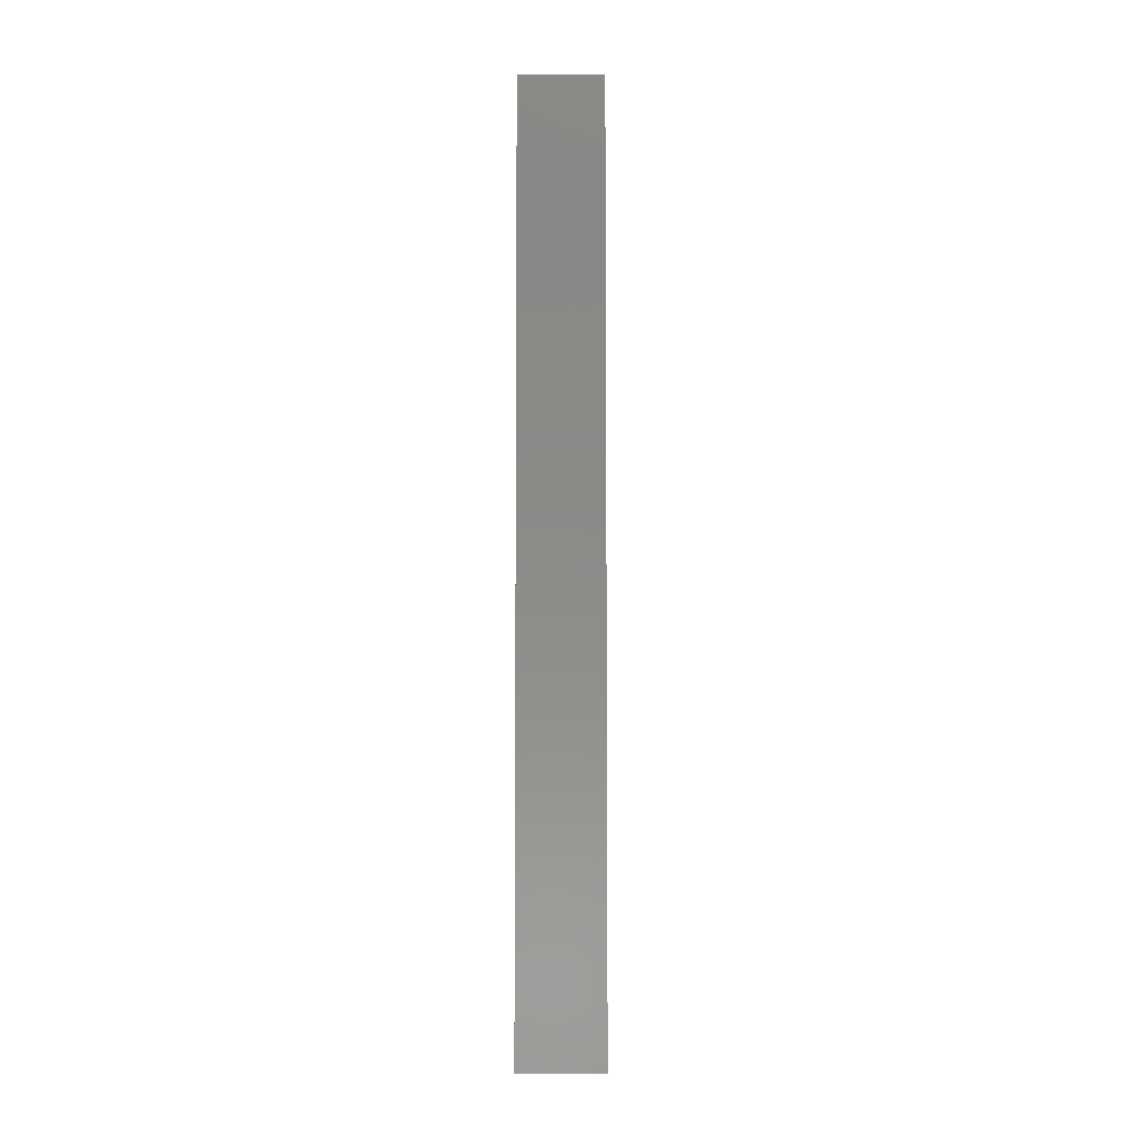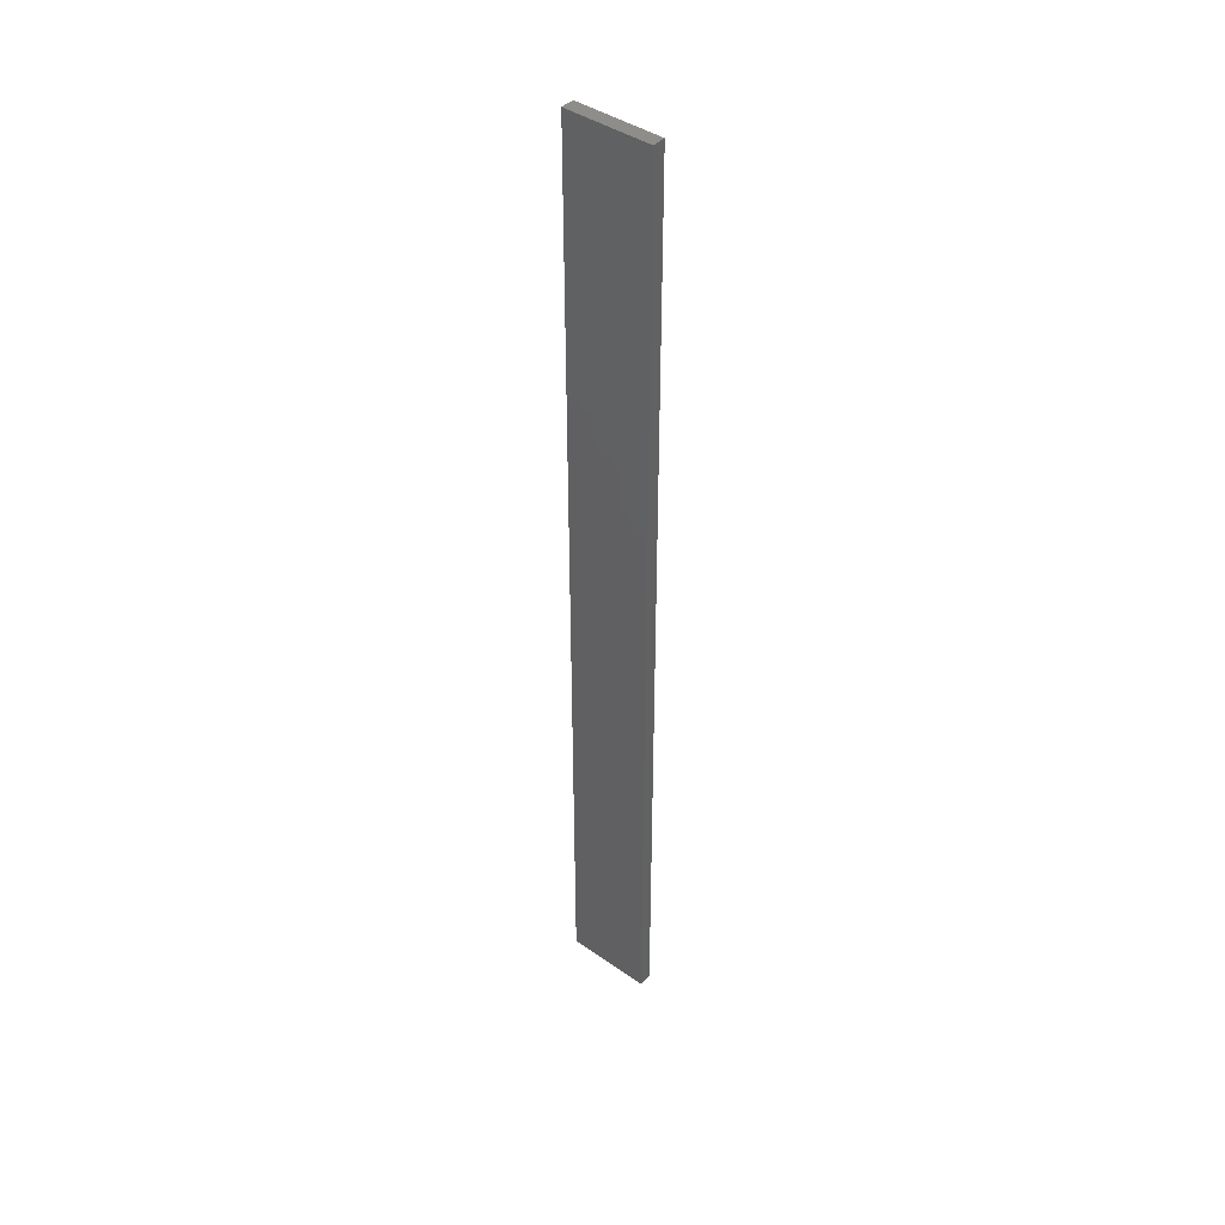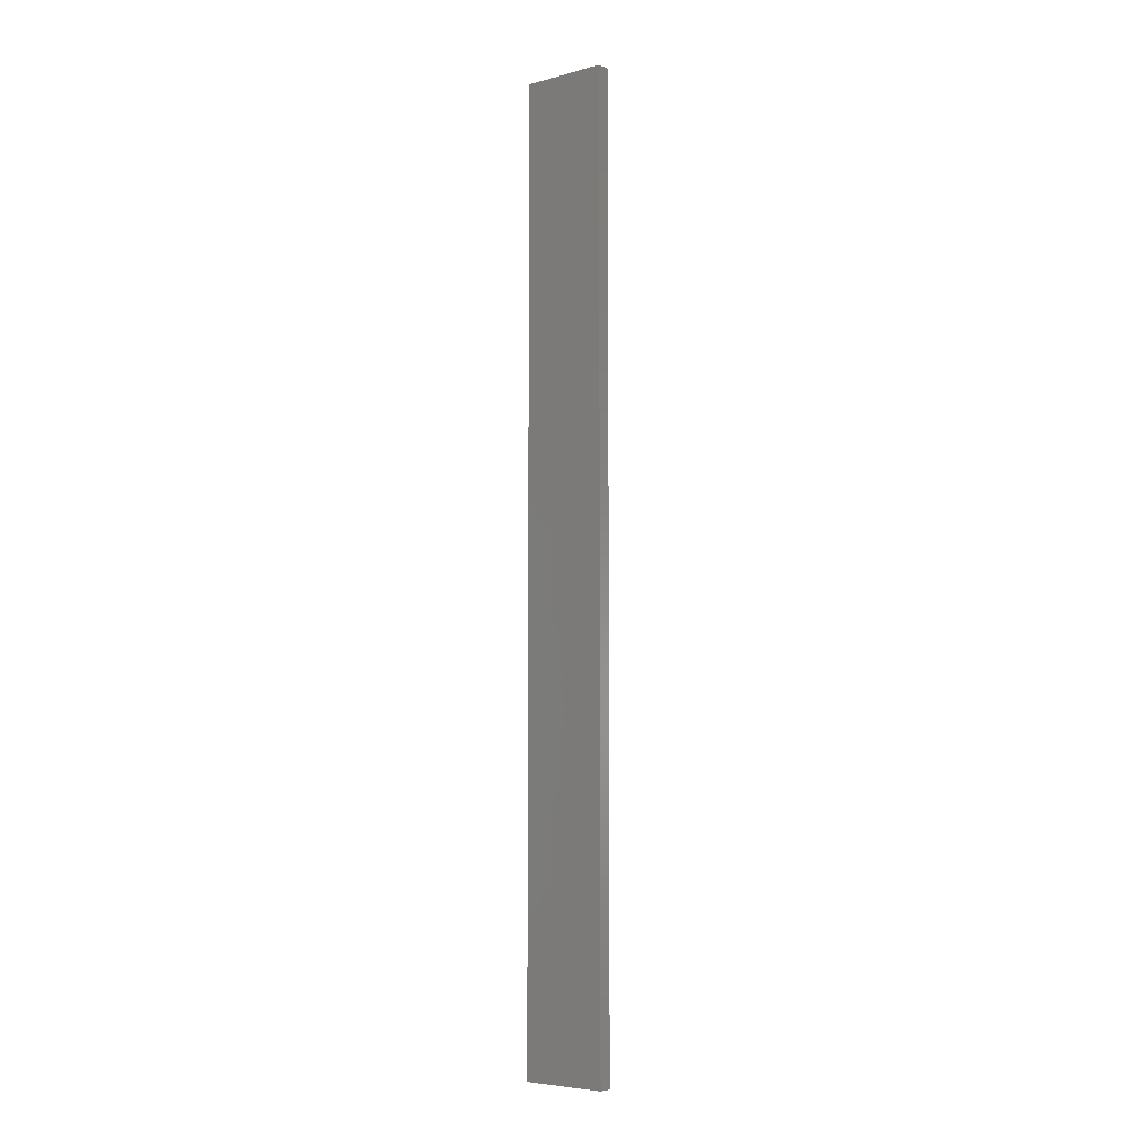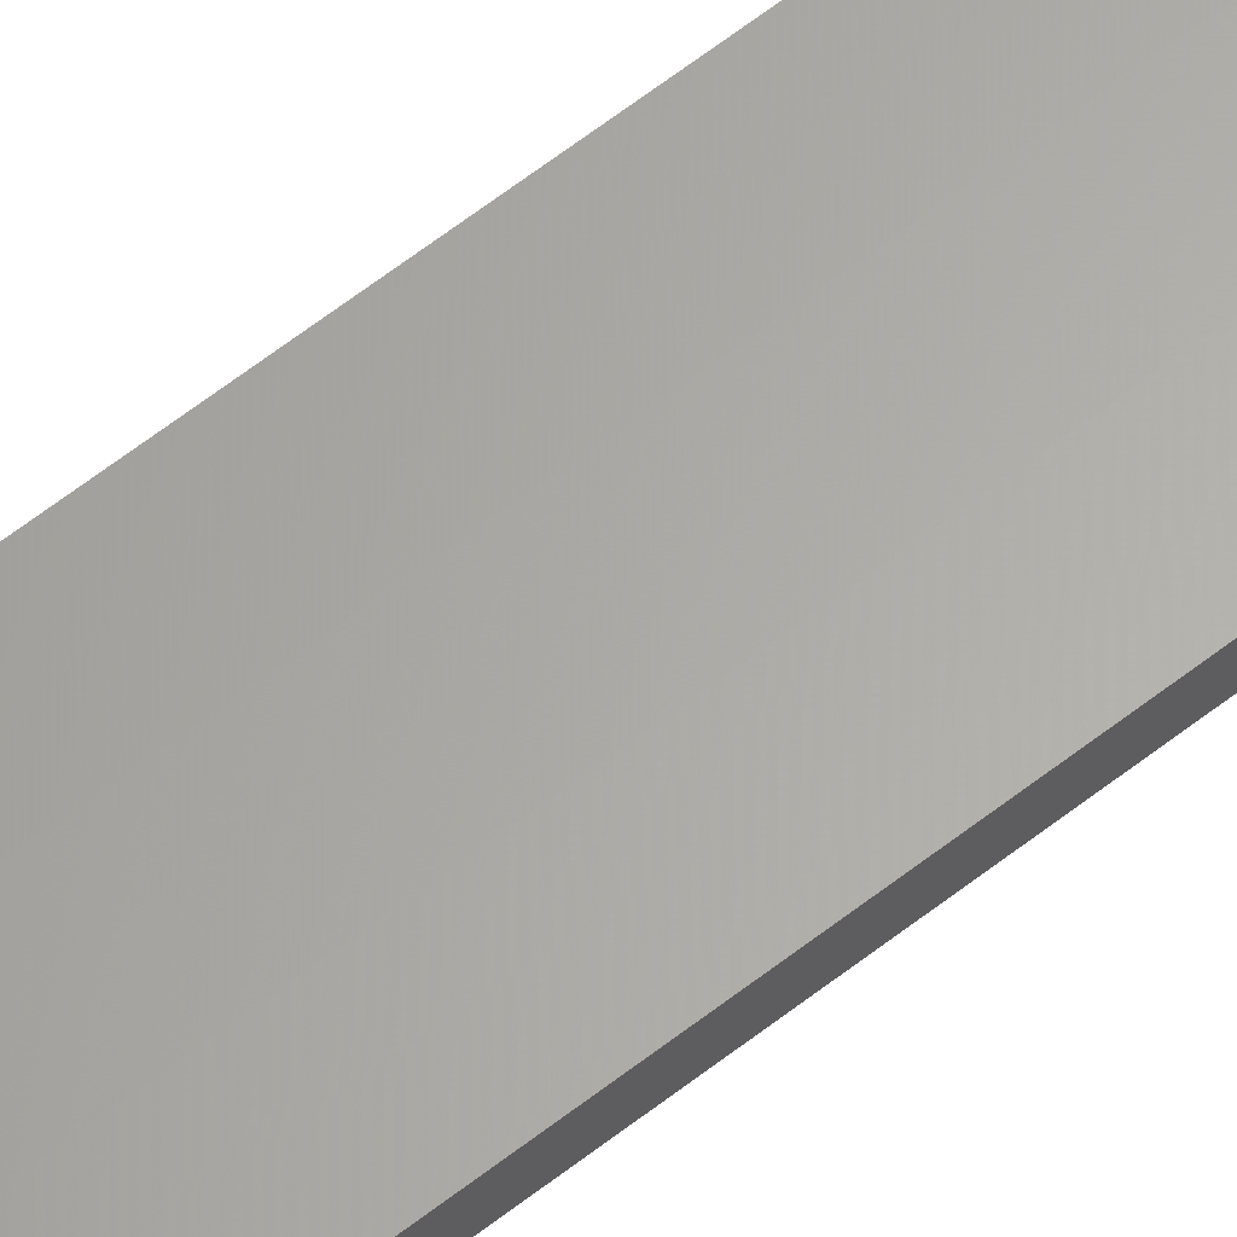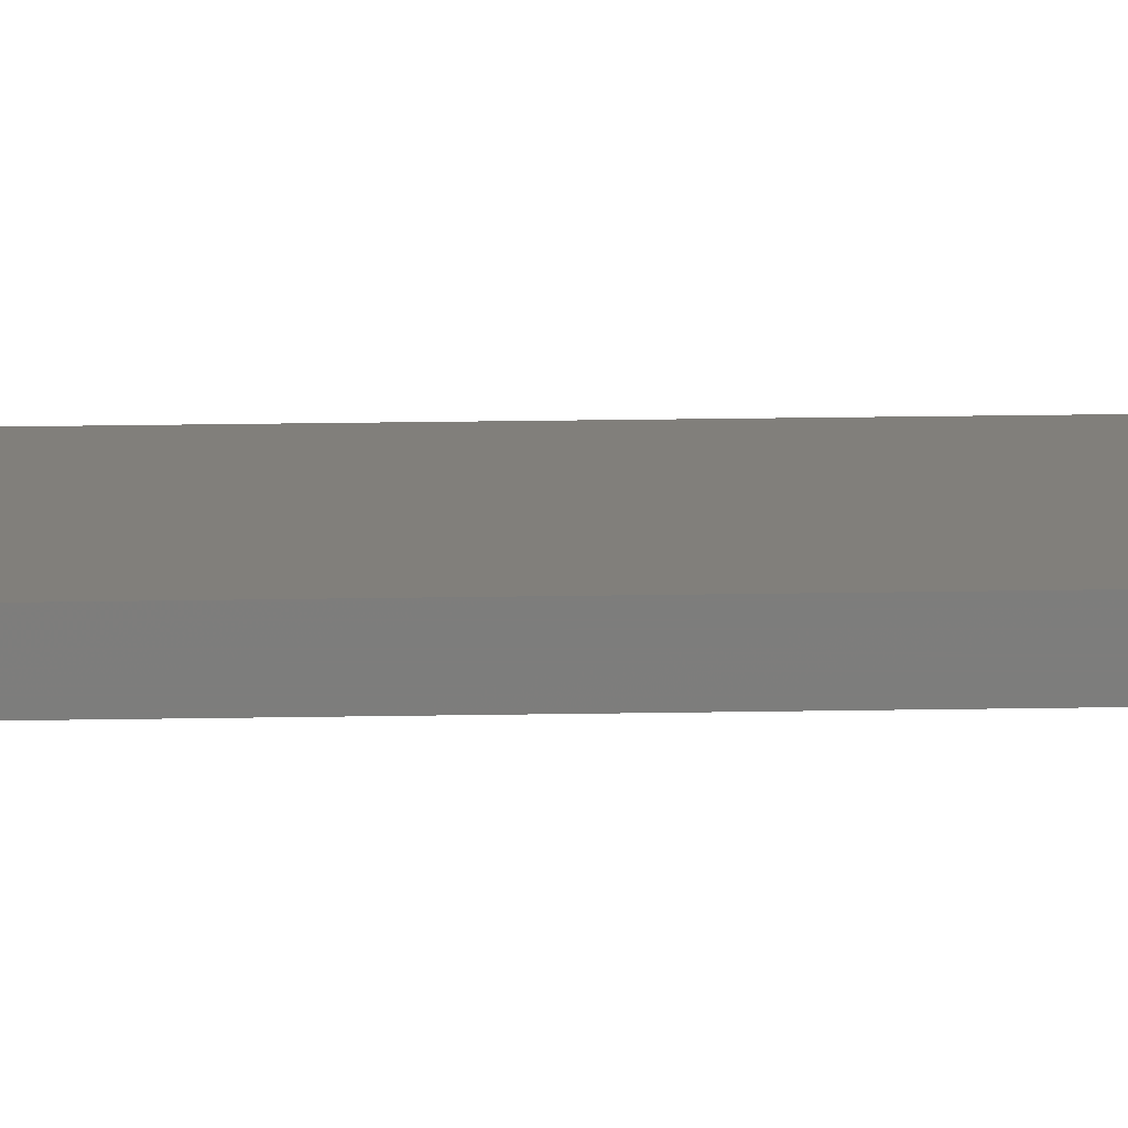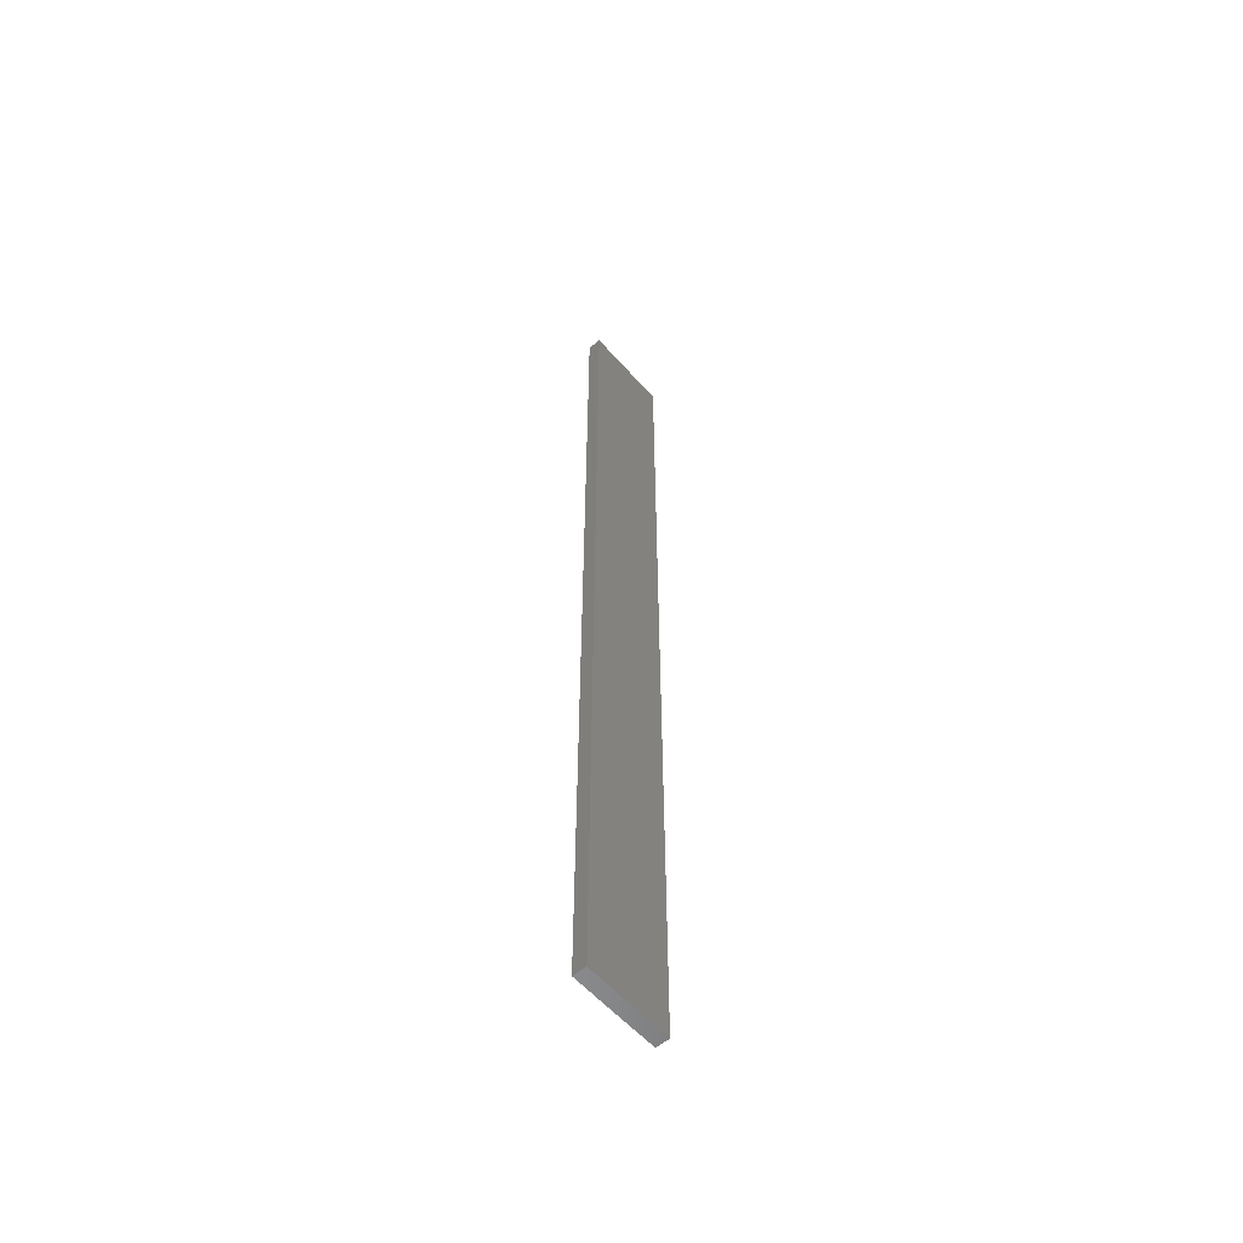
<metadata>
{"format":"stl","ext":"stl","renderer":"f3d","projection":"perspective","resolution":1024,"background":"white","views":[{"elev":-6.1,"azim":0.0,"up":"+Z"},{"elev":42.1,"azim":-140.0,"up":"+Z"},{"elev":-5.8,"azim":38.9,"up":"+Z"},{"elev":63.2,"azim":-128.2,"up":"+Y"},{"elev":13.2,"azim":-92.9,"up":"+Y"},{"elev":-56.9,"azim":-49.2,"up":"+Z"}]}
</metadata>
<code>
# stl→obj: 16 verts, 28 faces
v 0.1612 4.35 316.6
v 0.0529 4.35 316.6
v 0.0529 4.35 320.2
v 0.1612 4.35 320.2
v 0.2696 4.351 316.6
v 0.2696 4.351 320.2
v 0.3779 4.351 320.2
v 0.3779 4.351 316.6
v 0.3779 4.301 316.6
v 0.3779 4.301 320.2
v 0.05309 4.3 320.2
v 0.1614 4.3 316.6
v 0.1614 4.3 320.2
v 0.2696 4.301 320.2
v 0.05309 4.3 316.6
v 0.2696 4.301 316.6
f 1 2 3
f 1 3 4
f 5 4 6
f 5 6 7
f 5 1 4
f 8 5 7
f 9 8 7
f 9 7 10
f 11 12 13
f 13 12 14
f 15 12 11
f 14 16 10
f 12 16 14
f 16 9 10
f 15 11 3
f 2 15 3
f 9 16 8
f 16 5 8
f 16 12 5
f 12 1 5
f 15 2 12
f 12 2 1
f 14 10 7
f 6 14 7
f 4 13 14
f 4 14 6
f 3 11 13
f 3 13 4

</code>
